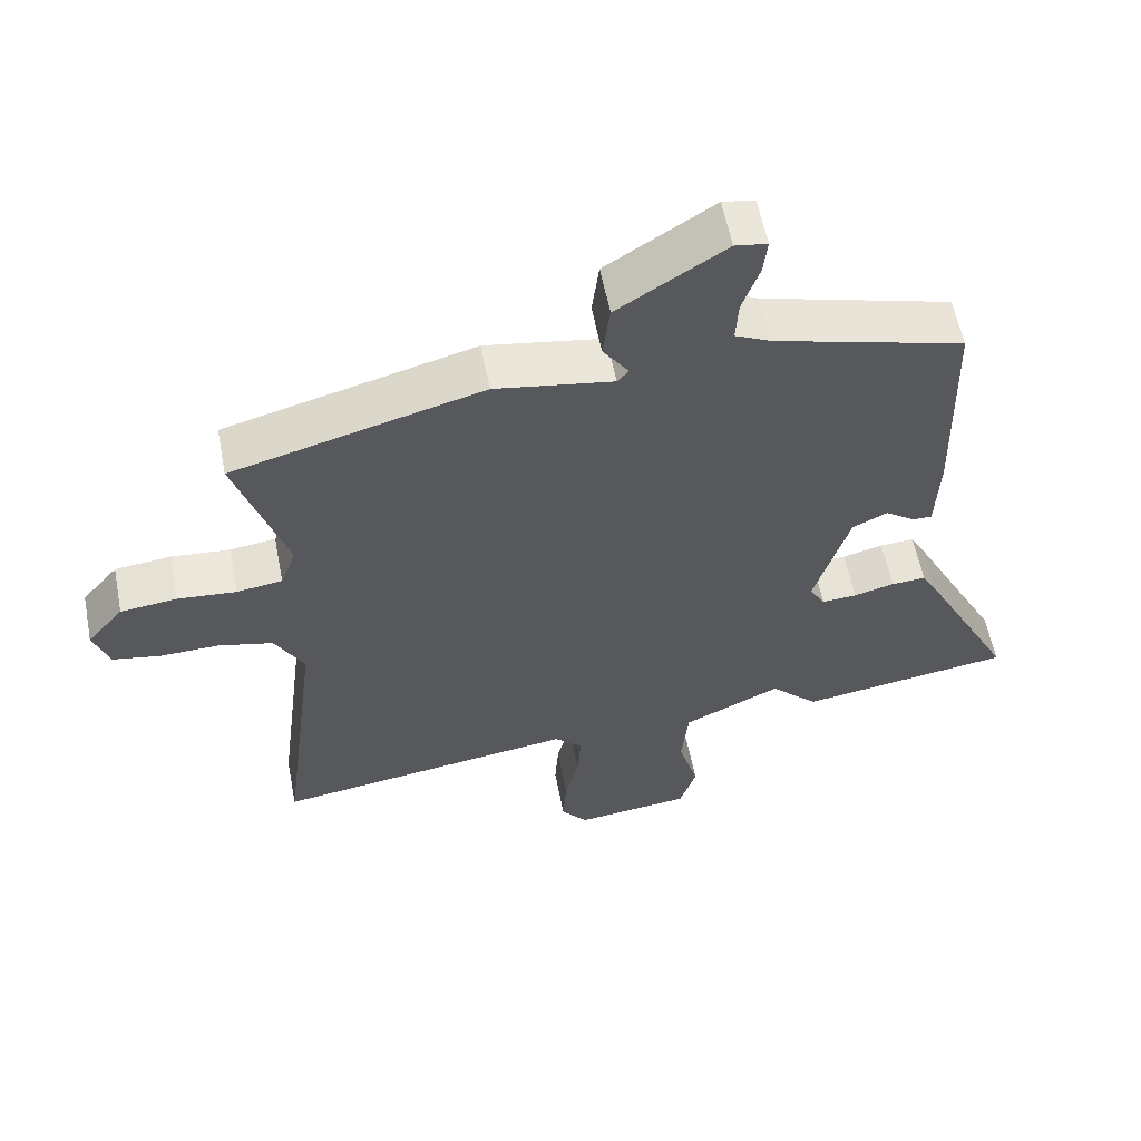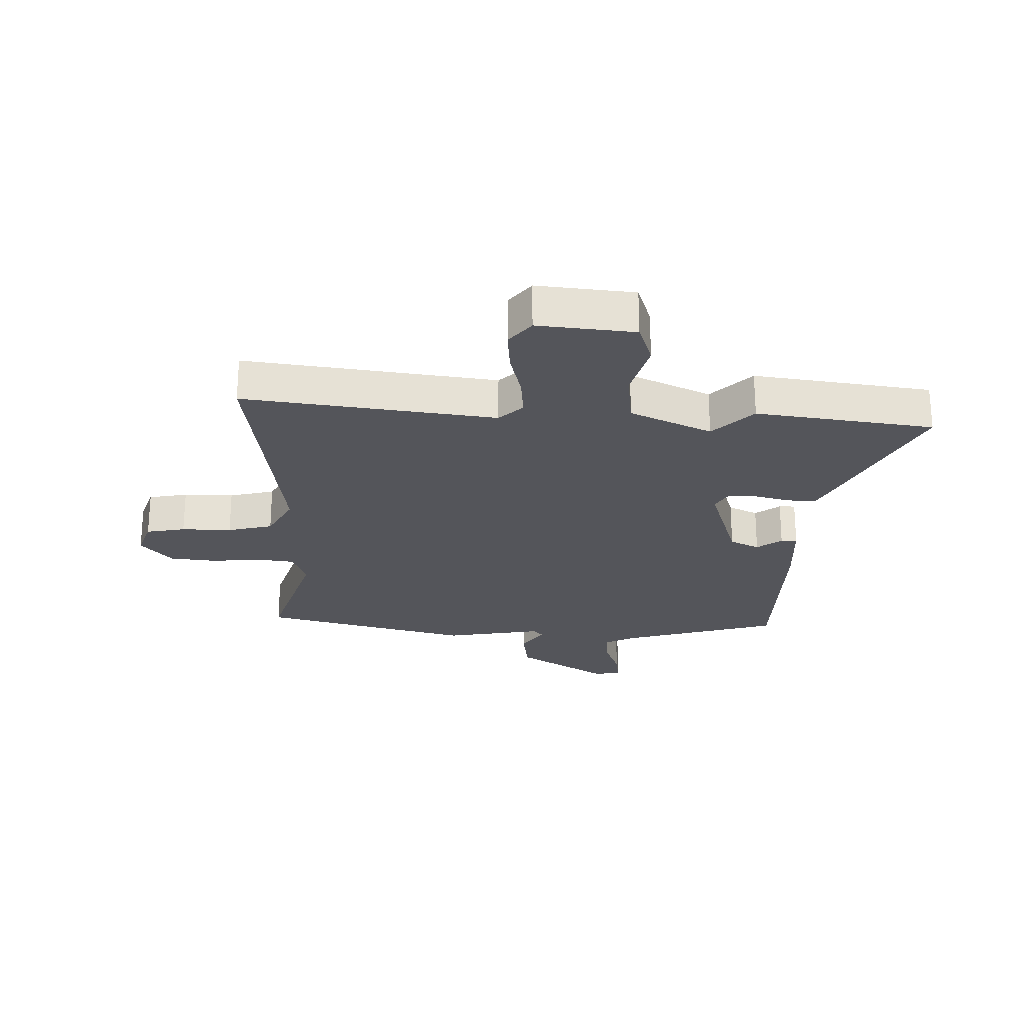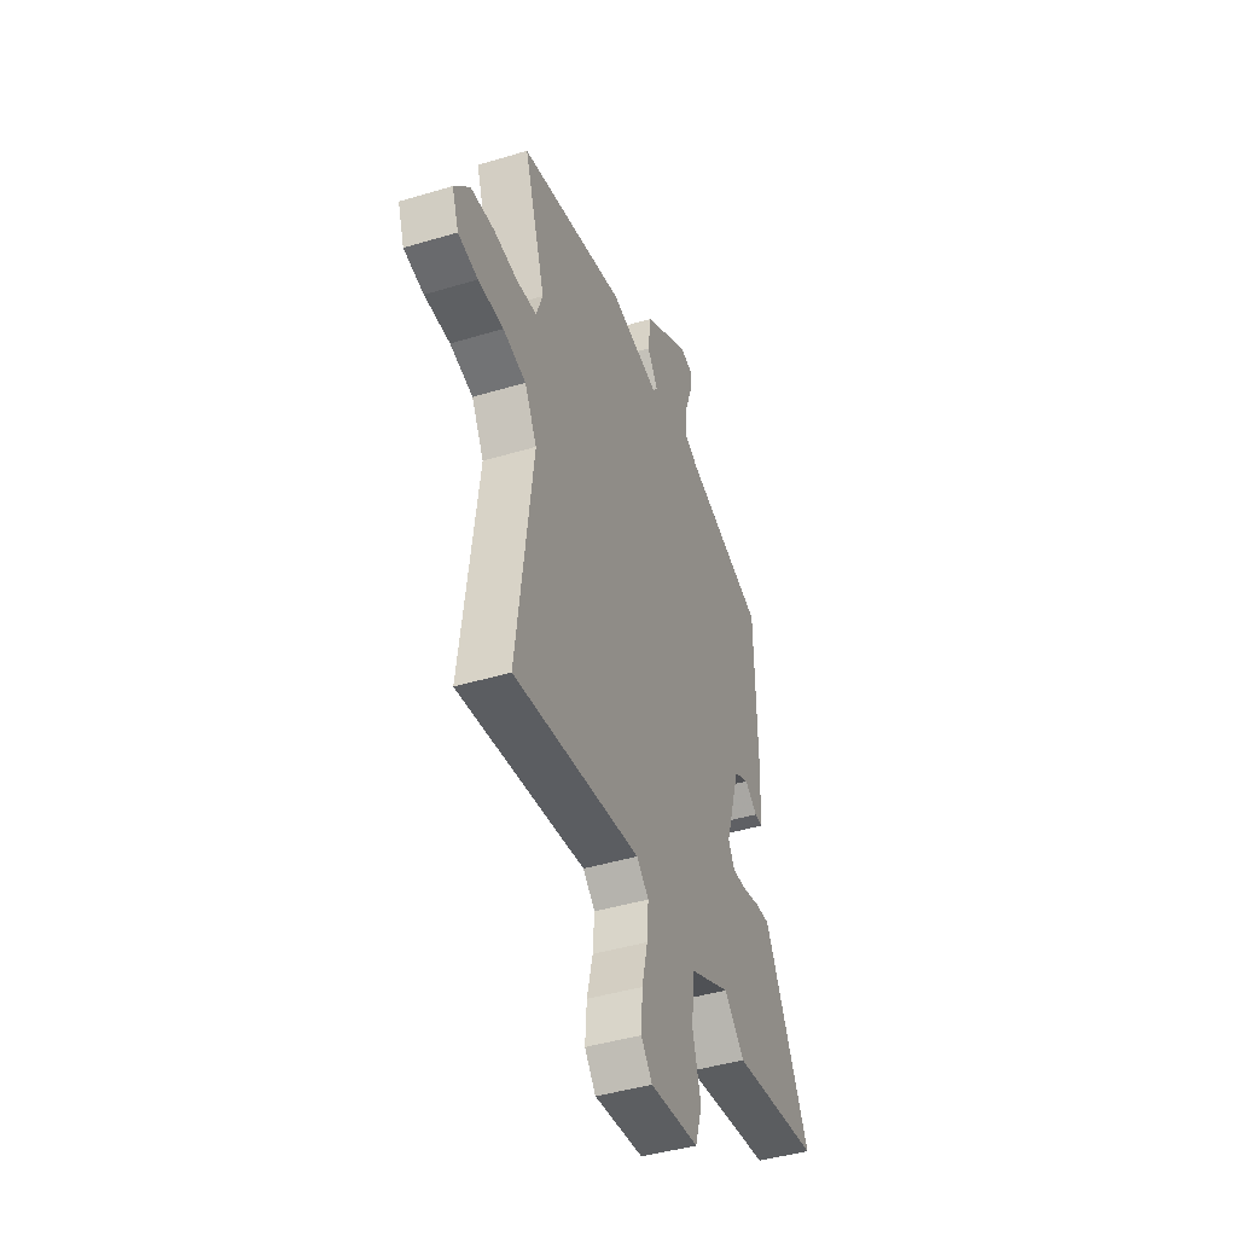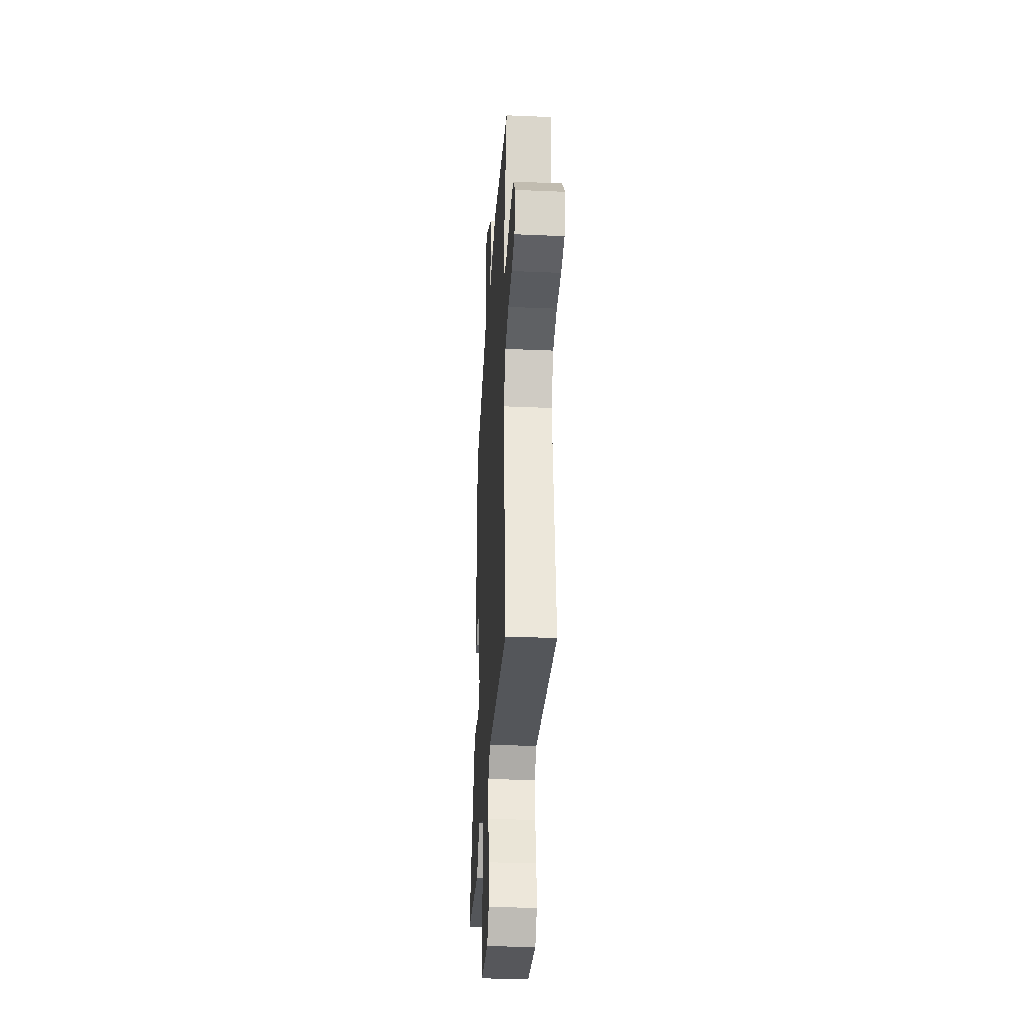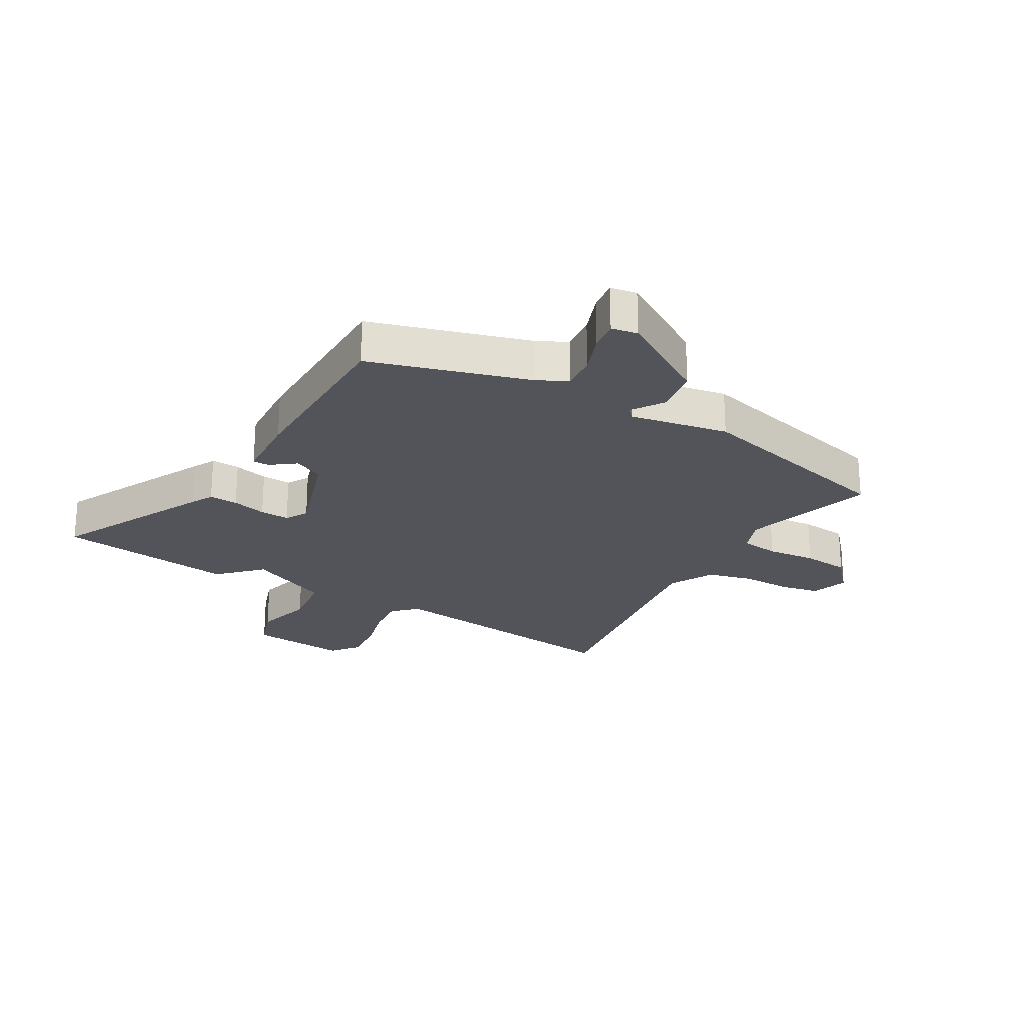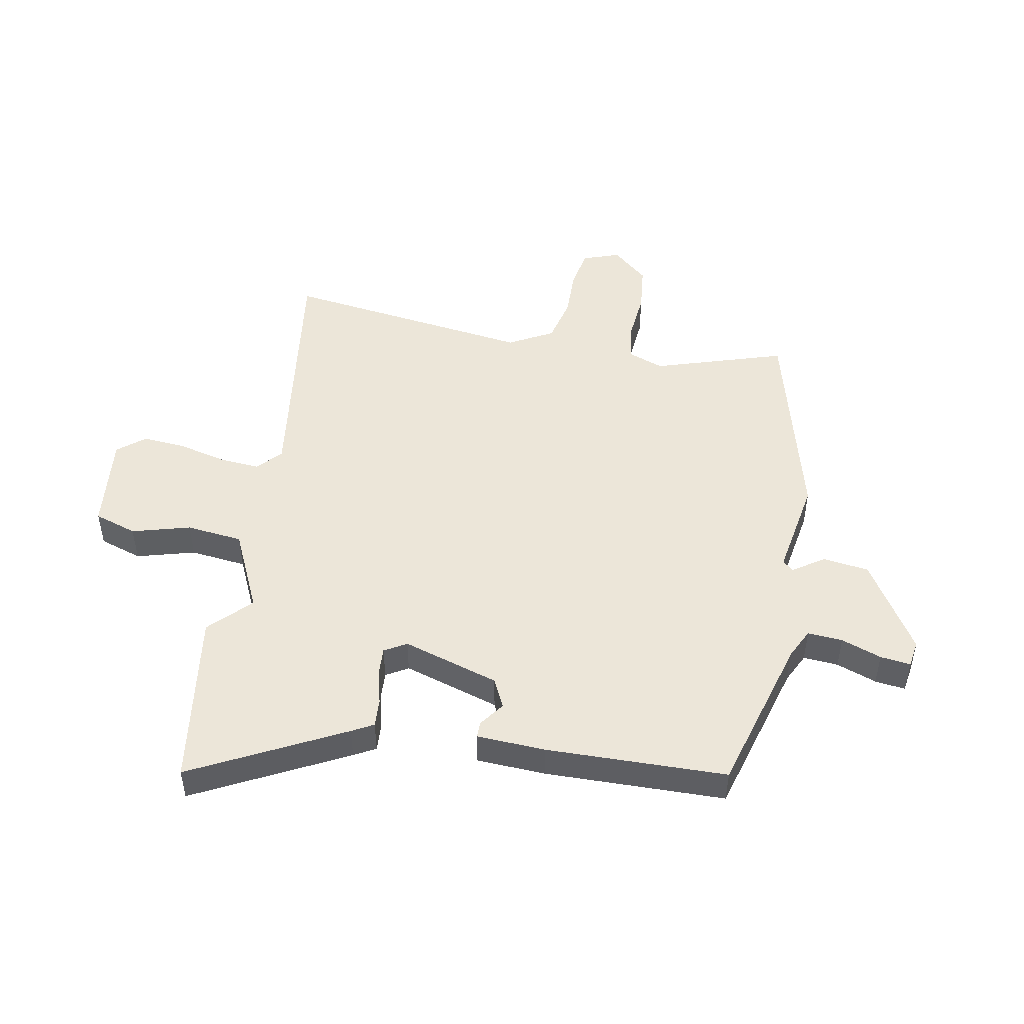
<metadata>
{"format":"obj","ext":"obj","renderer":"f3d","projection":"perspective","resolution":1024,"background":"white","views":[{"elev":58.2,"azim":169.0,"up":"+Z"},{"elev":-24.9,"azim":179.0,"up":"+Y"},{"elev":-43.7,"azim":109.6,"up":"+Z"},{"elev":-33.5,"azim":86.7,"up":"+Z"},{"elev":-23.8,"azim":-29.0,"up":"+Y"},{"elev":48.9,"azim":-79.1,"up":"+Y"}]}
</metadata>
<code>
v 0.525 0.07 0.372
v 0.454 0.07 0.153
v 0.476 0.07 0.093
v 0.54 0.07 0.084
v 0.622 0.07 0.091
v 0.701 0.07 0.082
v 0.752 0.07 0.022
v 0.73 0.07 -0.04
v 0.664 0.07 -0.052
v 0.58 0.07 -0.05
v 0.504 0.07 -0.068
v 0.463 0.07 -0.142
v 0.516 0.07 -0.563
v 0.094 0.07 -0.503
v 0.054 0.07 -0.54
v 0.059 0.07 -0.609
v 0.078 0.07 -0.689
v 0.083 0.07 -0.762
v 0.046 0.07 -0.807
v -0.117 0.07 -0.789
v -0.14 0.07 -0.717
v -0.112 0.07 -0.619
v -0.122 0.07 -0.524
v -0.258 0.07 -0.46
v -0.326 0.07 -0.526
v -0.624 0.07 -0.482
v -0.491 0.07 -0.228
v -0.471 0.07 -0.192
v -0.423 0.07 -0.195
v -0.366 0.07 -0.21
v -0.317 0.07 -0.213
v -0.295 0.07 -0.176
v -0.344 0.07 -0.014
v -0.393 0.07 0.01
v -0.435 0.07 -0.02
v -0.462 0.07 -0.02
v -0.467 0.07 0.096
v -0.459 0.07 0.4
v -0.192 0.07 0.474
v -0.142 0.07 0.498
v -0.146 0.07 0.557
v -0.17 0.07 0.625
v -0.176 0.07 0.676
v -0.131 0.07 0.683
v 0.02 0.07 0.587
v 0.03 0.07 0.509
v -0.006 0.07 0.457
v 0.01 0.07 0.439
v 0.175 0.07 0.466
v 0.525 0 0.372
v 0.454 0 0.153
v 0.476 0 0.093
v 0.54 0 0.084
v 0.622 0 0.091
v 0.701 0 0.082
v 0.752 0 0.022
v 0.73 0 -0.04
v 0.664 0 -0.052
v 0.58 0 -0.05
v 0.504 0 -0.068
v 0.463 0 -0.142
v 0.516 0 -0.563
v 0.094 0 -0.503
v 0.054 0 -0.54
v 0.059 0 -0.609
v 0.078 0 -0.689
v 0.083 0 -0.762
v 0.046 0 -0.807
v -0.117 0 -0.789
v -0.14 0 -0.717
v -0.112 0 -0.619
v -0.122 0 -0.524
v -0.258 0 -0.46
v -0.326 0 -0.526
v -0.624 0 -0.482
v -0.491 0 -0.228
v -0.471 0 -0.192
v -0.423 0 -0.195
v -0.366 0 -0.21
v -0.317 0 -0.213
v -0.295 0 -0.176
v -0.344 0 -0.014
v -0.393 0 0.01
v -0.435 0 -0.02
v -0.462 0 -0.02
v -0.467 0 0.096
v -0.459 0 0.4
v -0.192 0 0.474
v -0.142 0 0.498
v -0.146 0 0.557
v -0.17 0 0.625
v -0.176 0 0.676
v -0.131 0 0.683
v 0.02 0 0.587
v 0.03 0 0.509
v -0.006 0 0.457
v 0.01 0 0.439
v 0.175 0 0.466
f 48 49 1 2
f 45 46 47
f 44 45 47
f 43 44 47
f 42 43 47
f 41 42 47
f 40 41 47 48
f 48 2 3
f 40 48 3
f 39 40 3
f 37 38 39
f 36 37 39
f 35 36 39
f 34 35 39
f 33 34 39 3
f 28 29 30
f 27 28 30
f 26 27 30
f 25 26 30
f 24 25 30
f 23 24 30 31
f 20 21 22
f 19 20 22
f 18 19 22
f 17 18 22
f 16 17 22
f 15 16 22 23
f 23 31 32
f 15 23 32
f 14 15 32
f 8 9 10
f 7 8 10
f 6 7 10
f 5 6 10
f 4 5 10
f 4 10 11
f 3 4 11 12
f 14 32 33
f 13 14 33
f 12 13 33
f 3 12 33
f 51 50 98 97
f 96 95 94
f 96 94 93
f 96 93 92
f 96 92 91
f 96 91 90
f 97 96 90 89
f 52 51 97
f 52 97 89
f 52 89 88
f 88 87 86
f 88 86 85
f 88 85 84
f 88 84 83
f 52 88 83 82
f 79 78 77
f 79 77 76
f 79 76 75
f 79 75 74
f 79 74 73
f 80 79 73 72
f 71 70 69
f 71 69 68
f 71 68 67
f 71 67 66
f 71 66 65
f 72 71 65 64
f 81 80 72
f 81 72 64
f 81 64 63
f 59 58 57
f 59 57 56
f 59 56 55
f 59 55 54
f 59 54 53
f 60 59 53
f 61 60 53 52
f 82 81 63
f 82 63 62
f 82 62 61
f 82 61 52
f 1 50 51 2
f 2 51 52 3
f 3 52 53 4
f 4 53 54 5
f 5 54 55 6
f 6 55 56 7
f 7 56 57 8
f 8 57 58 9
f 9 58 59 10
f 10 59 60 11
f 11 60 61 12
f 12 61 62 13
f 13 62 63 14
f 14 63 64 15
f 15 64 65 16
f 16 65 66 17
f 17 66 67 18
f 18 67 68 19
f 19 68 69 20
f 20 69 70 21
f 21 70 71 22
f 22 71 72 23
f 23 72 73 24
f 24 73 74 25
f 25 74 75 26
f 26 75 76 27
f 27 76 77 28
f 28 77 78 29
f 29 78 79 30
f 30 79 80 31
f 31 80 81 32
f 32 81 82 33
f 33 82 83 34
f 34 83 84 35
f 35 84 85 36
f 36 85 86 37
f 37 86 87 38
f 38 87 88 39
f 39 88 89 40
f 40 89 90 41
f 41 90 91 42
f 42 91 92 43
f 43 92 93 44
f 44 93 94 45
f 45 94 95 46
f 46 95 96 47
f 47 96 97 48
f 48 97 98 49
f 49 98 50 1

</code>
